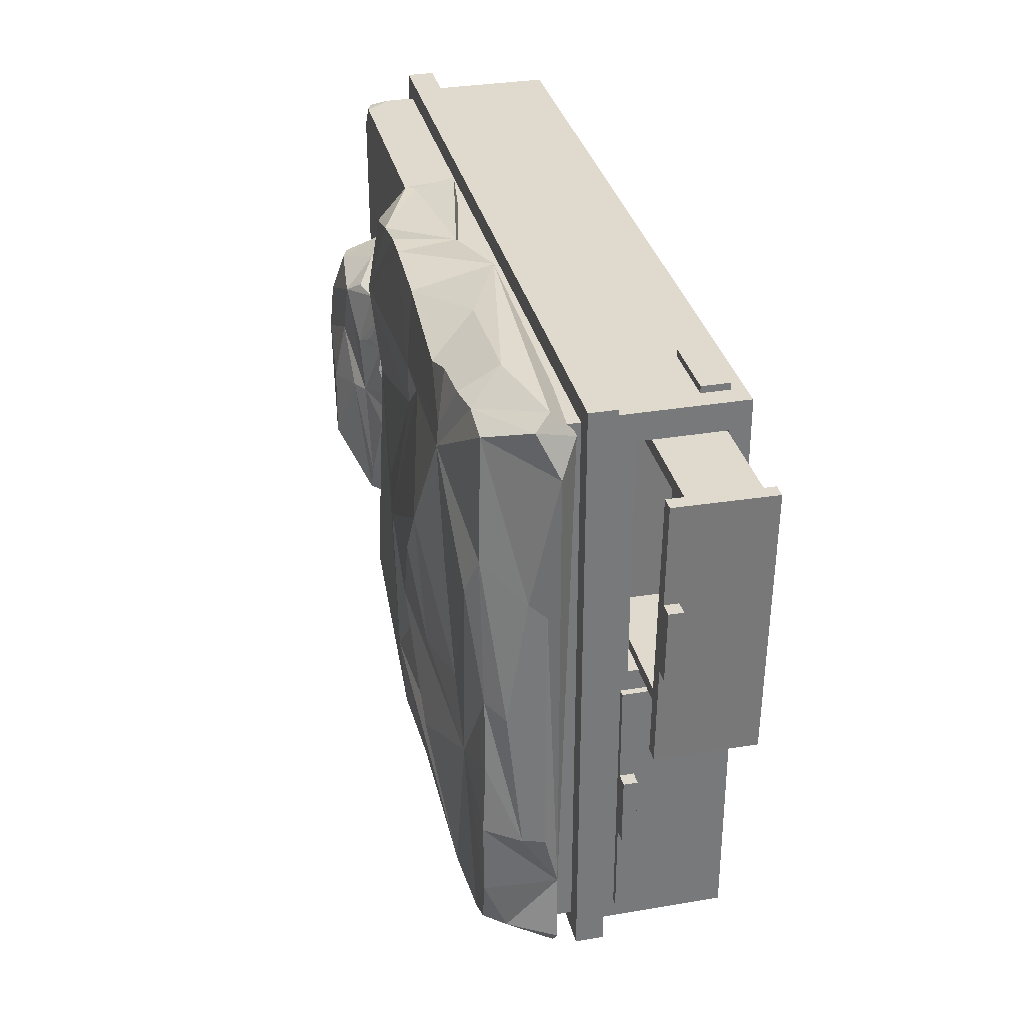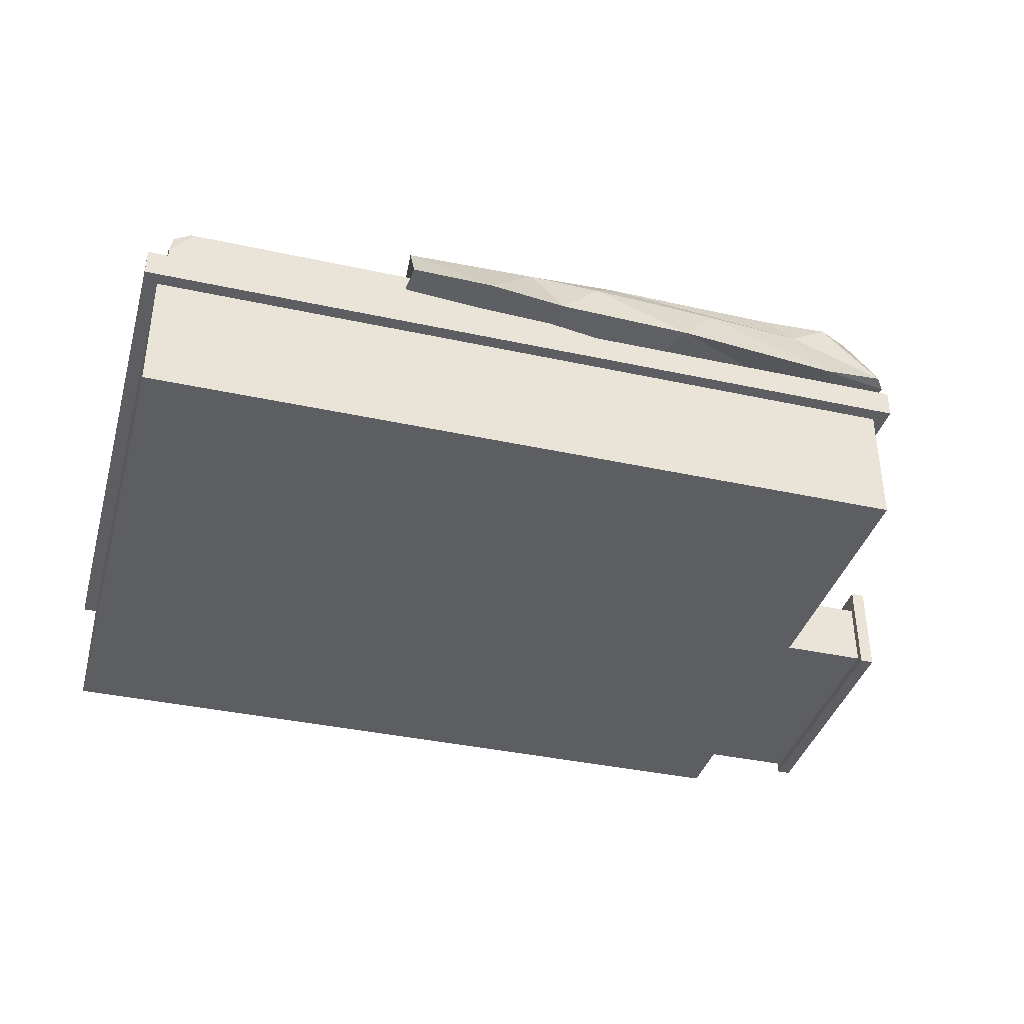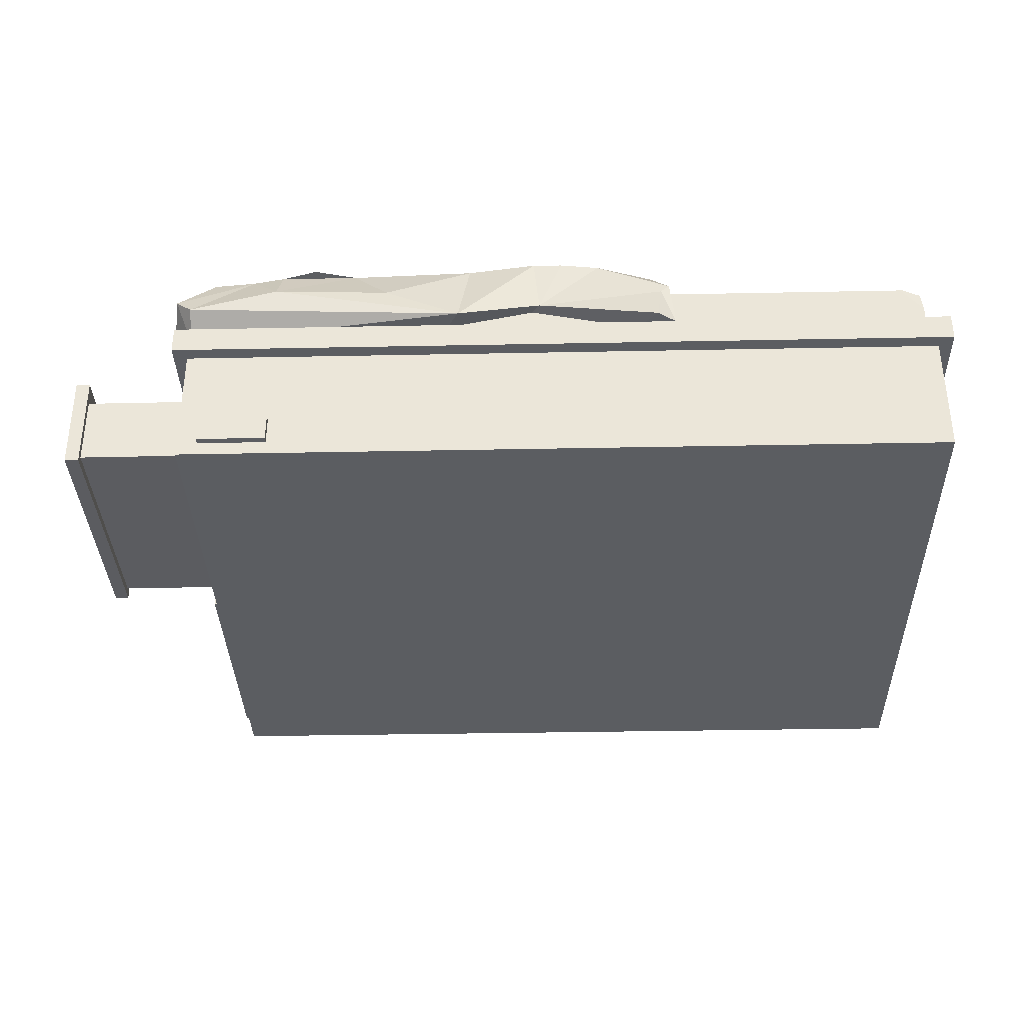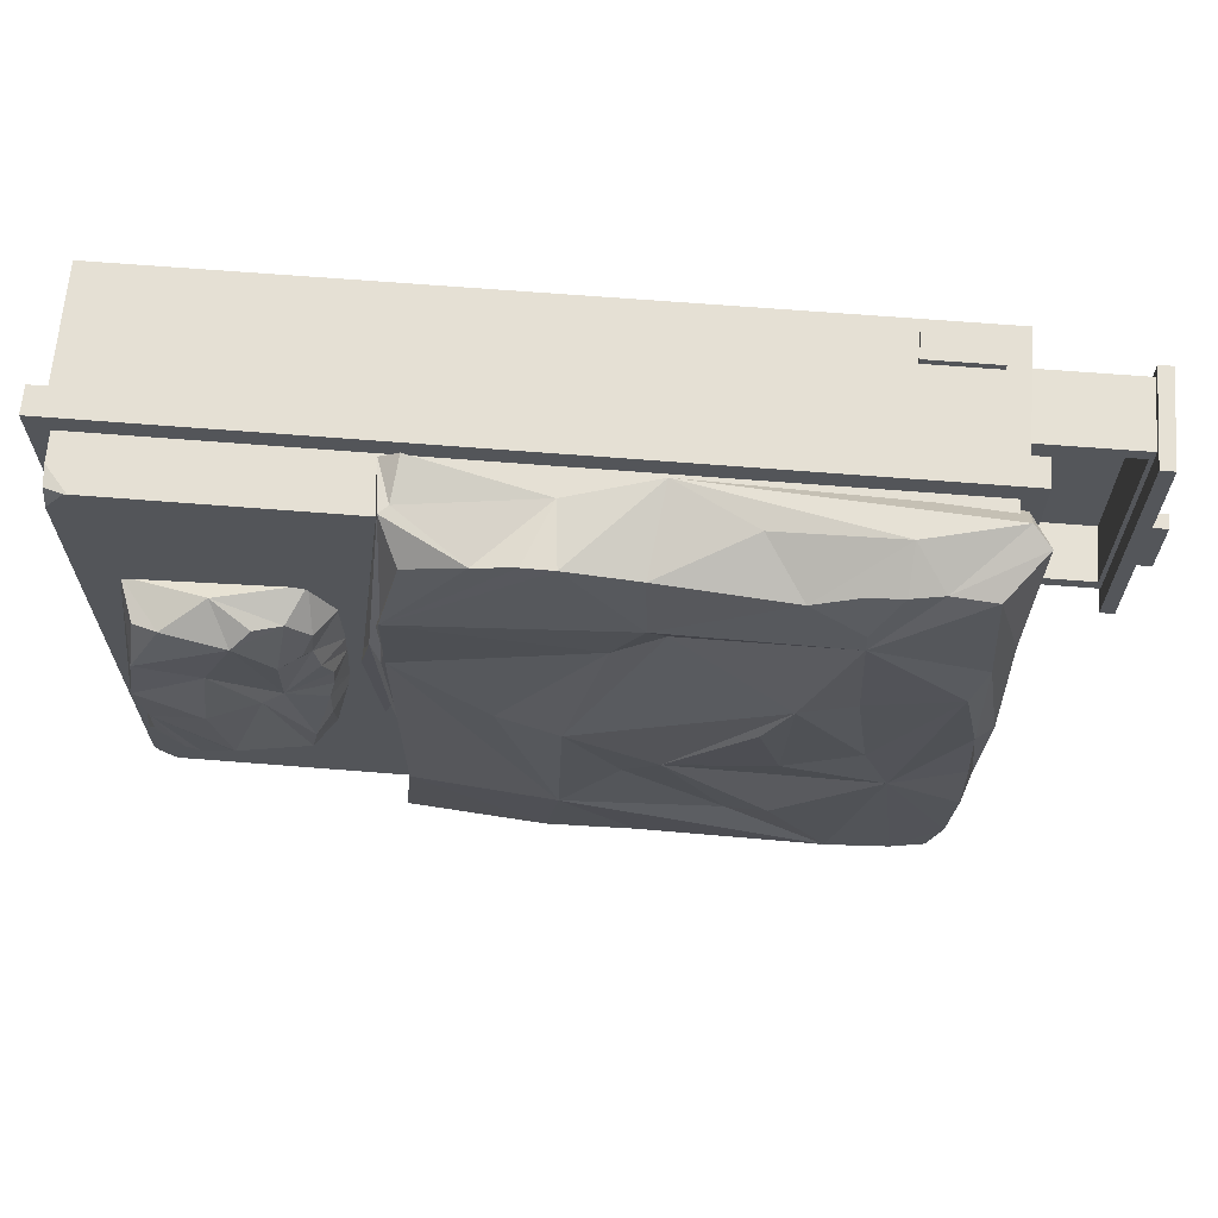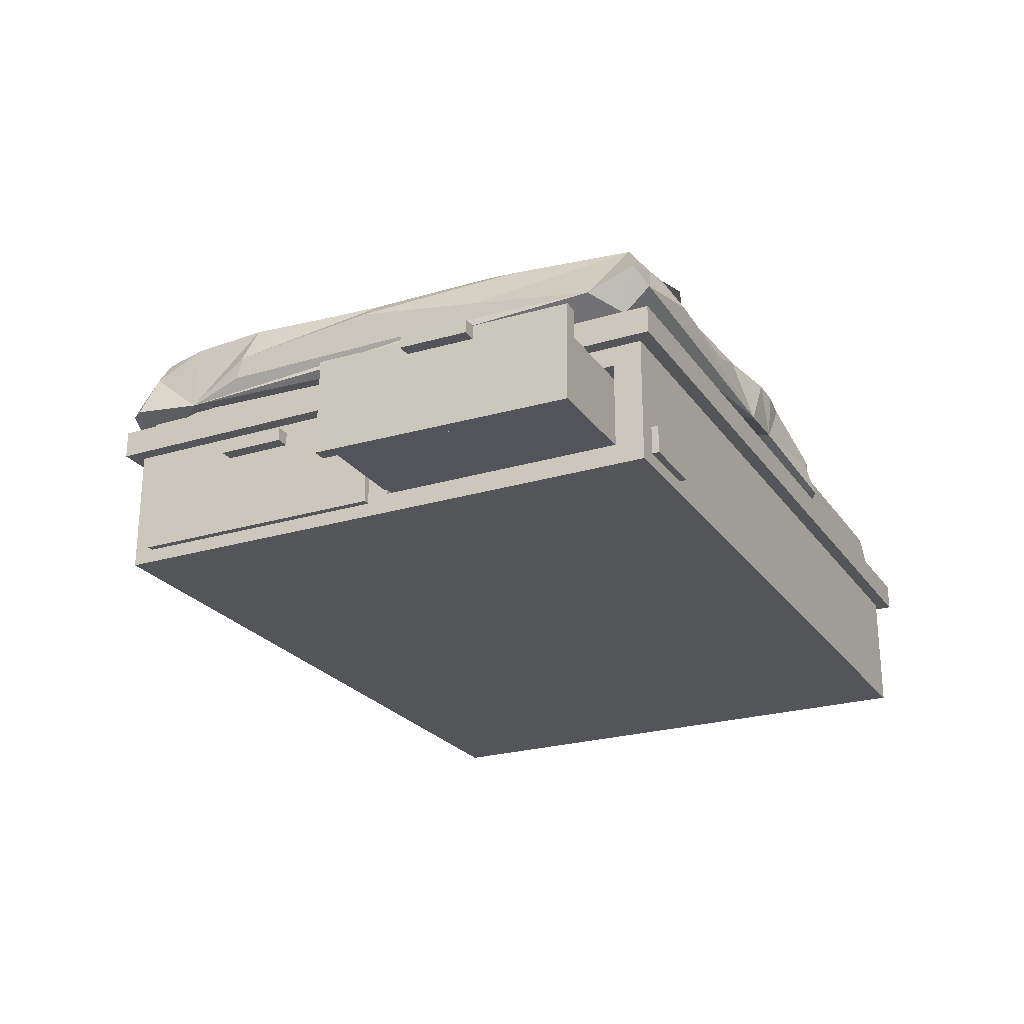
<metadata>
{"format":"obj","ext":"obj","renderer":"f3d","projection":"perspective","resolution":1024,"background":"white","views":[{"elev":32.7,"azim":-103.2,"up":"+Z"},{"elev":-37.7,"azim":164.4,"up":"+Y"},{"elev":-35.4,"azim":1.5,"up":"+Y"},{"elev":65.5,"azim":-175.4,"up":"+Z"},{"elev":-24.2,"azim":-63.5,"up":"+Y"}]}
</metadata>
<code>
v -0.1179 0.001566 -0.2363
v 0.4621 0.001566 -0.2363
v 0.4621 0.02157 -0.2363
v -0.1179 0.02157 -0.2363
v -0.1179 0.001566 0.2037
v -0.1179 0.02157 0.2037
v 0.4621 0.02157 0.2037
v 0.4621 0.001566 0.2037
v -0.1079 -0.08843 -0.2263
v 0.4521 -0.08843 -0.2263
v 0.4521 0.001566 -0.2263
v -0.1079 0.001566 -0.2263
v -0.1079 -0.08843 0.1937
v -0.1079 0.001566 0.1937
v 0.4521 0.001566 0.1937
v 0.4521 -0.08843 0.1937
v -0.1079 -0.08843 -0.01625
v -0.1079 0.001566 -0.01625
v -0.1079 -0.01293 -0.2058
v -0.1079 -0.07393 -0.2058
v -0.1079 -0.01293 0.1732
v -0.1079 -0.01293 -0.005754
v -0.1079 -0.07393 0.1732
v -0.1079 -0.07393 -0.005754
v 0.06207 -0.01293 0.1732
v 0.06207 -0.01293 -0.005754
v -0.1079 -0.01293 -0.02675
v -0.1079 -0.07393 -0.02675
v 0.06207 -0.01293 -0.2058
v 0.06207 -0.07393 -0.2058
v 0.06207 -0.01293 -0.02675
v 0.06207 -0.07393 -0.02675
v 0.06207 -0.07393 0.1732
v 0.06207 -0.07393 -0.005754
v -0.1029 0.02157 0.1887
v -0.1029 0.02157 -0.2213
v -0.1029 0.06157 -0.2213
v -0.1029 0.06157 0.1887
v 0.4471 0.02157 0.1887
v 0.4471 0.0427 0.1887
v 0.4471 0.06157 0.1702
v 0.4471 0.06157 -0.2018
v 0.4471 0.04352 -0.2213
v 0.4471 0.04269 -0.2213
v 0.4471 0.02157 -0.2213
v 0.4302 0.06157 -0.2213
v 0.4329 0.06157 -0.2213
v 0.4331 0.06157 0.1887
v 0.431 0.06157 0.1887
v 0.4458 0.05726 0.187
v 0.4449 0.05908 -0.2163
v 0.3068 0.06635 -0.112
v 0.3599 0.06361 -0.1168
v 0.3195 0.08923 -0.1043
v 0.3064 0.05887 0.08455
v 0.3186 0.08277 0.07532
v 0.3638 0.07422 0.08878
v 0.3748 0.05696 -0.0549
v 0.4246 0.06973 -0.1068
v 0.3036 0.07995 -0.06405
v 0.2939 0.06703 -0.04875
v 0.2922 0.06389 -0.03697
v 0.4325 0.06581 -0.06171
v 0.4179 0.09933 -0.06621
v 0.426 0.09105 -0.08738
v 0.3682 0.1061 -0.07988
v 0.3641 0.1096 -0.07106
v 0.3895 0.08367 -0.1095
v 0.4307 0.07004 -0.01392
v 0.4207 0.05947 0.07889
v 0.4213 0.1034 -0.0003244
v 0.4103 0.08815 0.07436
v 0.4152 0.1008 0.03819
v 0.4151 0.1038 -0.03458
v 0.3505 0.09816 0.06796
v 0.3266 0.09319 0.03179
v 0.3284 0.08966 -0.01491
v 0.3772 0.1071 -0.02437
v 0.3416 0.09667 -0.01625
v 0.3933 0.09365 0.07679
v 0.3723 0.09861 0.02224
v 0.2896 0.06109 0.01426
v 0.3114 0.05097 0.03441
v 0.3946 0.05537 0.05202
v 0.2908 0.0611 -0.004353
v 0.3623 0.05726 0.03166
v 0.2895 0.05983 0.05648
v 0.3025 0.08167 0.0158
v 0.3021 0.08102 -0.03519
v 0.3065 0.07949 0.03281
v 0.3032 0.08128 0.0602
v 0.3112 0.08674 0.0407
v 0.3156 0.08806 -0.08625
v 0.4022 0.09968 -0.09603
v 0.4111 0.09257 -0.1026
v 0.3375 0.08885 0.07752
v 0.3102 0.05843 -0.08602
v 0.3129 0.05898 -0.05362
v 0.2989 0.0778 -0.02024
v 0.2969 0.07749 -0.003111
v 0.3904 0.1042 -0.08947
v 0.05207 -0.07293 -0.2058
v 0.05207 -0.02293 -0.2058
v -0.1079 -0.02293 -0.2058
v -0.1079 -0.07293 -0.2058
v 0.05207 -0.07293 -0.02575
v -0.1079 -0.07293 -0.02575
v -0.1079 -0.02293 -0.02575
v 0.05207 -0.02293 -0.02575
v 0.04407 -0.02293 -0.03475
v 0.04407 -0.02293 -0.1968
v -0.09993 -0.02293 -0.03475
v -0.09993 -0.02293 -0.1968
v 0.04407 -0.06293 -0.03475
v 0.04407 -0.06293 -0.1968
v -0.09993 -0.06293 -0.03475
v -0.09993 -0.06293 -0.1968
v -0.1029 -0.07843 -0.2113
v -0.1029 -0.008434 -0.2113
v -0.1129 -0.008434 -0.2113
v -0.1129 -0.07843 -0.2113
v -0.1029 -0.07843 -0.02125
v -0.1129 -0.07843 -0.02125
v -0.1129 -0.008434 -0.02125
v -0.1029 -0.008434 -0.02125
v -0.1129 -0.01843 -0.1413
v -0.1129 -0.008434 -0.1413
v -0.1229 -0.008434 -0.1413
v -0.1229 -0.01843 -0.1413
v -0.1129 -0.01843 -0.09125
v -0.1229 -0.01843 -0.09125
v -0.1229 -0.008434 -0.09125
v -0.1129 -0.008434 -0.09125
v 0.2669 0.04968 -0.2428
v 0.2671 0.08056 -0.2267
v 0.2077 0.04546 -0.2462
v 0.2729 0.07118 0.03045
v 0.2665 0.07535 0.01141
v -0.1127 0.03734 -0.2353
v -0.1052 0.07017 -0.2206
v -0.1201 0.03655 -0.2251
v 0.2012 0.0894 0.1896
v 0.2486 0.05768 0.1968
v 0.1561 0.04584 0.1965
v 0.257 0.09477 -0.1339
v 0.157 0.09682 -0.1533
v 0.1674 0.09089 -0.2191
v 0.2608 0.08584 0.03742
v 0.2576 0.09447 0.1138
v 0.123 0.08953 0.0867
v -0.05875 0.08968 -0.09357
v -0.1091 0.08543 -0.07192
v -0.1103 0.08772 -0.1238
v 0.1519 0.0892 0.1936
v 0.1026 0.08899 0.1867
v 0.1013 0.09356 0.129
v -0.03982 0.09131 -0.04207
v 0.01381 0.1008 -0.04787
v 0.01663 0.1031 -0.1258
v 0.08906 0.1029 -0.05638
v 0.1523 0.09985 -0.02714
v 0.1959 0.09267 -0.0192
v -0.04212 0.08716 0.1858
v -0.06426 0.08331 0.1853
v -0.02393 0.09798 0.1363
v -0.02344 0.09649 0.1516
v -0.09119 0.09486 0.06569
v -0.1059 0.08518 -0.01685
v 0.08892 0.08929 0.1161
v 0.04464 0.08638 -0.1689
v 0.1148 0.09152 -0.1005
v 0.1732 0.08896 0.1937
v -0.1206 0.0551 0.1954
v -0.09484 0.08397 0.1817
v 0.03972 0.05849 0.1998
v -0.04398 0.05882 0.2029
v 0.01309 0.09259 0.1796
v 0.0948 0.03211 0.2046
v -0.1087 0.02579 0.183
v -0.1256 0.03917 0.1622
v -0.1014 0.08689 0.09353
v -0.1192 0.05848 0.06752
v -0.1192 0.073 -0.02432
v -0.1192 0.06656 -0.02724
v -0.1192 0.06201 -0.1314
v -0.1192 0.04584 -0.1351
v -0.1131 0.03489 -0.1785
v -0.1192 0.04584 -0.03666
v -0.1192 0.04584 0.05516
v 0.1045 0.08745 -0.2251
v 0.1208 0.07121 -0.237
v 0.02852 0.06372 -0.2399
v -0.062 0.02217 -0.2483
v 0.05455 0.02867 -0.2531
v -0.04453 0.06526 -0.2333
v -0.07369 0.08542 -0.2276
v -0.09753 0.08573 -0.2156
v -0.1068 0.08647 -0.1811
v -0.02784 0.0899 -0.2211
v 0.01052 0.1083 0.05985
v -0.02843 0.09503 0.04719
v 0.02964 0.1104 0.02376
v 0.2611 0.08799 0.09701
v 0.2575 0.09445 0.1144
v 0.2589 0.02764 0.1965
v 0.149 0.043 -0.2417
v -0.01693 0.09039 0.1898
v -0.1084 0.04293 0.2019
v 0.2421 0.08771 0.1773
v 0.2549 0.06335 0.1962
v 0.2451 0.02875 0.2053
v 0.2851 0.04549 -0.002122
v 0.2809 0.06076 -0.002217
v 0.2605 0.05697 -0.008568
v 0.2806 0.07027 -0.001648
v -0.09293 -0.07843 0.1887
v -0.09293 -0.05843 0.1887
v -0.09293 -0.05843 0.1987
v -0.09293 -0.07843 0.1987
v -0.04293 -0.07843 0.1887
v -0.04293 -0.07843 0.1987
v -0.04293 -0.05843 0.1987
v -0.04293 -0.05843 0.1887
v -0.1825 -0.07625 -0.01346
v -0.1827 -0.00626 -0.01248
v -0.1927 -0.006279 -0.0125
v -0.1925 -0.07627 -0.01348
v -0.1829 -0.0789 0.1765
v -0.1929 -0.07892 0.1765
v -0.193 -0.008931 0.1775
v -0.183 -0.008912 0.1775
v -0.02756 -0.07052 -0.007597
v -0.02766 -0.02053 -0.006899
v -0.1877 -0.02084 -0.007195
v -0.1876 -0.07084 -0.007893
v -0.02789 -0.07304 0.1724
v -0.1879 -0.07335 0.1721
v -0.188 -0.02336 0.1728
v -0.02799 -0.02304 0.1731
v -0.03598 -0.02293 0.1641
v -0.03568 -0.02067 0.002085
v -0.18 -0.02322 0.1638
v -0.1797 -0.02095 0.001819
v -0.0359 -0.06293 0.1635
v -0.0356 -0.06067 0.001527
v -0.1799 -0.06321 0.1632
v -0.1796 -0.06095 0.001261
v -0.1928 -0.01726 0.05735
v -0.1928 -0.007256 0.05749
v -0.2028 -0.007276 0.05747
v -0.2028 -0.01728 0.05733
v -0.1929 -0.01795 0.1073
v -0.2029 -0.01797 0.1073
v -0.2029 -0.007974 0.1075
v -0.1929 -0.007954 0.1075
o group1163561573
g mesh1163561573
f 4 3 2 1
f 8 7 6 5
f 2 8 5 1
f 6 7 3 4
f 5 6 4 1
f 3 7 8 2
o group873723508
g mesh873723508
f 12 11 10 9
f 16 15 14 13
f 10 16 13 17 9
f 18 14 15 11 12
f 20 19 12 9
f 11 15 16 10
f 22 21 14 18
f 21 23 13 14
f 23 24 17 13
f 24 22 18 17
f 26 25 21 22
f 19 27 18 12
f 27 28 17 18
f 28 20 9 17
f 30 29 19 20
f 29 31 27 19
f 31 32 28 27
f 32 30 20 28
f 32 31 29 30
f 25 33 23 21
f 33 34 24 23
f 34 26 22 24
f 34 33 25 26
o group226031731
g mesh226031731
f 38 37 36 35
f 45 44 43 42 41 40 39
f 36 45 39 35
f 49 48 41 42 47 46 37 38
f 39 40 49 38 35
f 37 46 44 45 36
f 40 50 48 49
f 41 50 40
f 48 50 41
f 46 47 51 43 44
f 42 51 47
f 43 51 42
o group1608457623
g mesh1608457623
f 54 53 52
f 57 56 55
f 53 59 58
f 61 60 52
f 62 61 52
f 65 64 63
f 54 67 66
f 68 59 53
f 71 70 69
f 73 72 70
f 71 69 63
f 74 66 67
f 77 76 75
f 79 78 67
f 75 80 73
f 81 73 71
f 84 83 82
f 63 69 84
f 86 85 62
f 70 87 83
f 85 82 88
f 89 61 62
f 90 82 87
f 92 91 76
f 57 70 80
f 57 80 75
f 93 54 52
f 67 54 79
f 81 79 77
f 78 79 81
f 90 88 82
f 65 94 64
f 63 64 74
f 71 74 78
f 63 74 71
f 71 78 81
f 73 81 75
f 75 81 77
f 67 78 74
f 70 71 73
f 74 64 94
f 68 94 95
f 70 72 80
f 80 72 73
f 57 96 56
f 75 96 57
f 56 96 75
f 70 57 55
f 70 55 87
f 76 56 75
f 58 52 53
f 98 97 58
f 68 53 54
f 58 59 63
f 99 62 85
f 82 85 86
f 84 86 58
f 82 86 84
f 84 58 63
f 62 58 86
f 83 84 70
f 82 83 87
f 69 70 84
f 89 77 93
f 52 60 93
f 89 60 61
f 79 54 93
f 77 79 93
f 98 62 97
f 58 97 52
f 62 98 58
f 62 52 97
f 89 93 60
f 62 99 89
f 90 77 88
f 90 76 77
f 88 100 85
f 65 59 95
f 63 59 65
f 95 59 68
f 101 74 94
f 101 68 66
f 68 101 94
f 74 101 66
f 65 95 94
f 66 68 54
f 99 77 89
f 100 77 99
f 88 77 100
f 85 100 99
f 91 55 56
f 87 55 91
f 92 76 90
f 56 76 91
f 91 92 90
f 87 91 90
o group650785582
g mesh650785582
f 136 135 134
f 138 137 134
f 141 140 139
f 144 143 142
f 147 146 145
f 150 149 148
f 153 152 151
f 156 155 154
f 158 151 157
f 160 159 151
f 150 162 161
f 166 165 164 163
f 151 168 167
f 150 169 156
f 146 148 145
f 160 171 170
f 154 172 149
f 164 174 173
f 177 176 175
f 155 175 178
f 172 154 144
f 142 172 144
f 180 179 173
f 183 182 181
f 185 184 183
f 187 186 185
f 185 186 188 184
f 182 189 180
f 183 184 188 189 182
f 191 190 147
f 191 192 190
f 192 194 193
f 195 193 139
f 192 191 194
f 139 197 196
f 140 198 197
f 196 197 198
f 198 153 151
f 196 198 151
f 199 196 151
f 159 170 199
f 151 159 199
f 171 161 146
f 170 171 146
f 199 170 146
f 190 199 146
f 147 190 146
f 161 171 160
f 161 160 200
f 165 166 156
f 200 201 165
f 169 200 165
f 156 169 165
f 158 202 160
f 146 161 162
f 148 162 150
f 146 162 148
f 149 150 156
f 167 165 201
f 167 157 151
f 161 200 169
f 149 204 203 134
f 148 149 134
f 145 148 134
f 135 145 134
f 136 134 205
f 147 135 136
f 145 135 147
f 147 136 206
f 206 136 205
f 147 206 191
f 191 206 194
f 194 206 205
f 195 196 199
f 187 141 193
f 195 199 190
f 139 196 195
f 192 195 190
f 193 195 192
f 187 193 194
f 187 194 205
f 153 198 187
f 185 153 187
f 152 153 185
f 151 152 168
f 168 152 185
f 181 167 168
f 165 167 181
f 183 168 185
f 181 168 183
f 174 181 182
f 165 181 174
f 166 207 177
f 177 207 163
f 177 163 176
f 176 163 164
f 180 174 182
f 173 174 180
f 156 166 177
f 165 174 164
f 155 177 175
f 156 177 155
f 163 207 166
f 208 176 164
f 154 155 178
f 149 156 154
f 178 175 176
f 178 176 208
f 142 209 204 149
f 210 143 205
f 188 186 187
f 189 188 187
f 180 189 187
f 179 180 187
f 178 179 187
f 144 178 187
f 211 144 187
f 172 142 149
f 170 159 160
f 161 169 150
f 211 205 143
f 210 142 143
f 213 212 134
f 173 179 208
f 208 179 178
f 164 173 208
f 187 198 140
f 197 139 140
f 141 139 193
f 140 141 187
f 154 178 144
f 187 205 211
f 144 211 143
f 138 209 210
f 210 137 138
f 213 137 210
f 210 205 212
f 134 212 205
f 214 213 134
f 213 214 134
f 213 215 137
f 134 215 213
f 137 215 134
f 212 213 210
f 209 138 134
f 204 209 203
f 134 203 209
f 210 209 142
f 200 157 201
f 158 157 200
f 160 202 200
f 201 157 167
f 158 160 151
f 200 202 158
o group1998901131
g mesh1998901131
f 219 218 217 216
f 223 222 221 220
f 217 223 220 216
f 221 222 218 219
f 220 221 219 216
f 218 222 223 217
o group1022306024
g mesh1022306024
f 105 104 103 102
f 109 108 107 106
f 103 109 106 102
f 107 108 104 105
f 106 107 105 102
f 111 110 109 103
f 110 112 108 109
f 112 113 104 108
f 113 111 103 104
f 115 114 110 111
f 114 116 112 110
f 116 117 113 112
f 117 115 111 113
f 117 116 114 115
f 121 120 119 118
f 125 124 123 122
f 119 125 122 118
f 123 124 120 121
f 122 123 121 118
f 120 124 125 119
f 129 128 127 126
f 133 132 131 130
f 127 133 130 126
f 131 132 128 129
f 130 131 129 126
f 128 132 133 127
o group1793700176
g mesh1793700176
f 227 226 225 224
f 231 230 229 228
f 225 231 228 224
f 229 230 226 227
f 228 229 227 224
f 226 230 231 225
f 235 234 233 232
f 239 238 237 236
f 233 239 236 232
f 237 238 234 235
f 236 237 235 232
f 241 240 239 233
f 240 242 238 239
f 242 243 234 238
f 243 241 233 234
f 245 244 240 241
f 244 246 242 240
f 246 247 243 242
f 247 245 241 243
f 247 246 244 245
f 251 250 249 248
f 255 254 253 252
f 249 255 252 248
f 253 254 250 251
f 252 253 251 248
f 250 254 255 249

</code>
